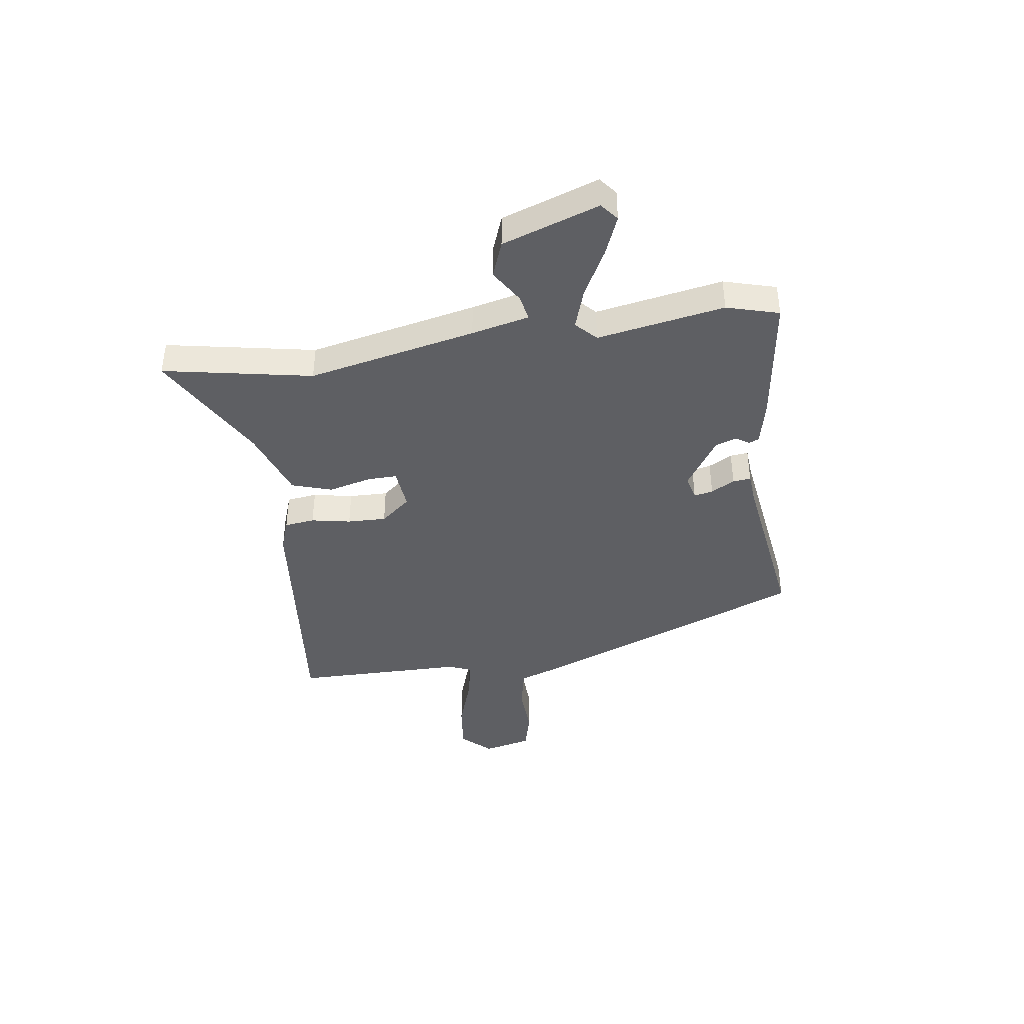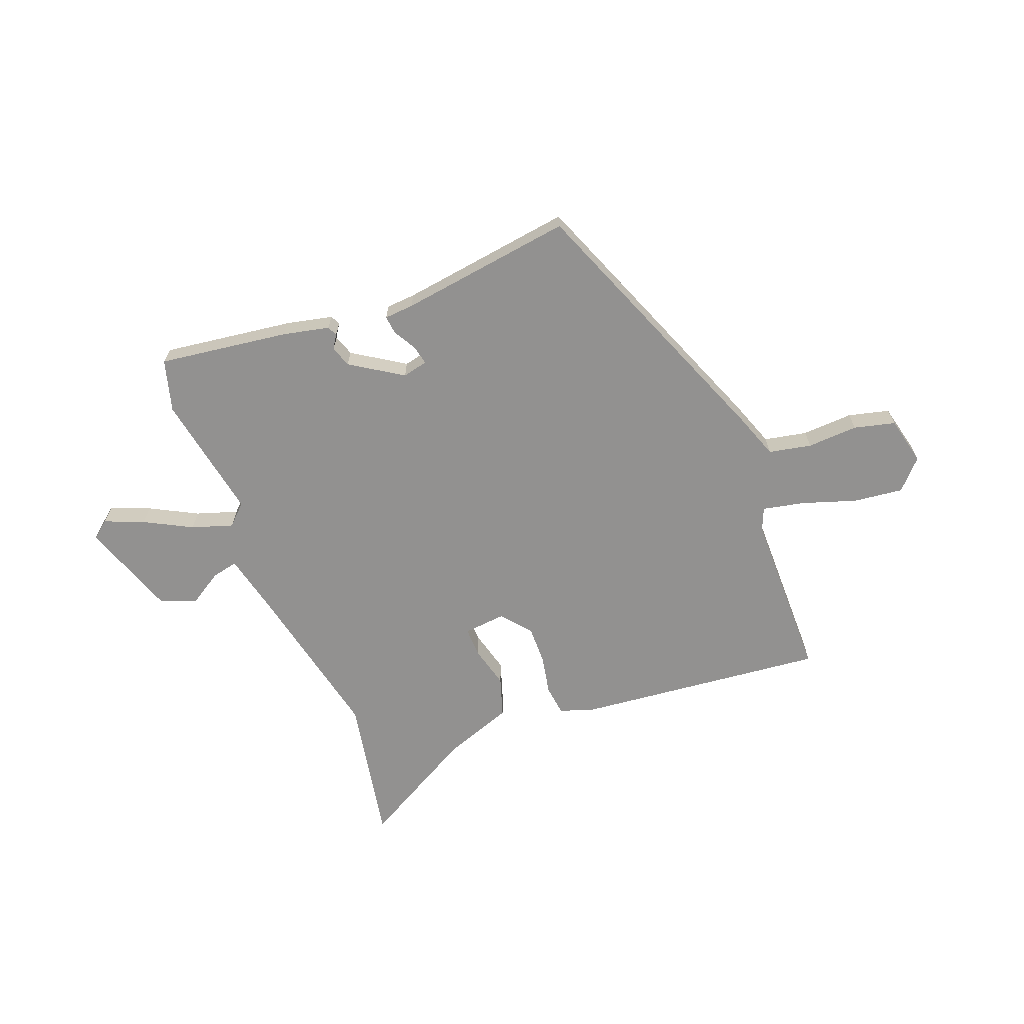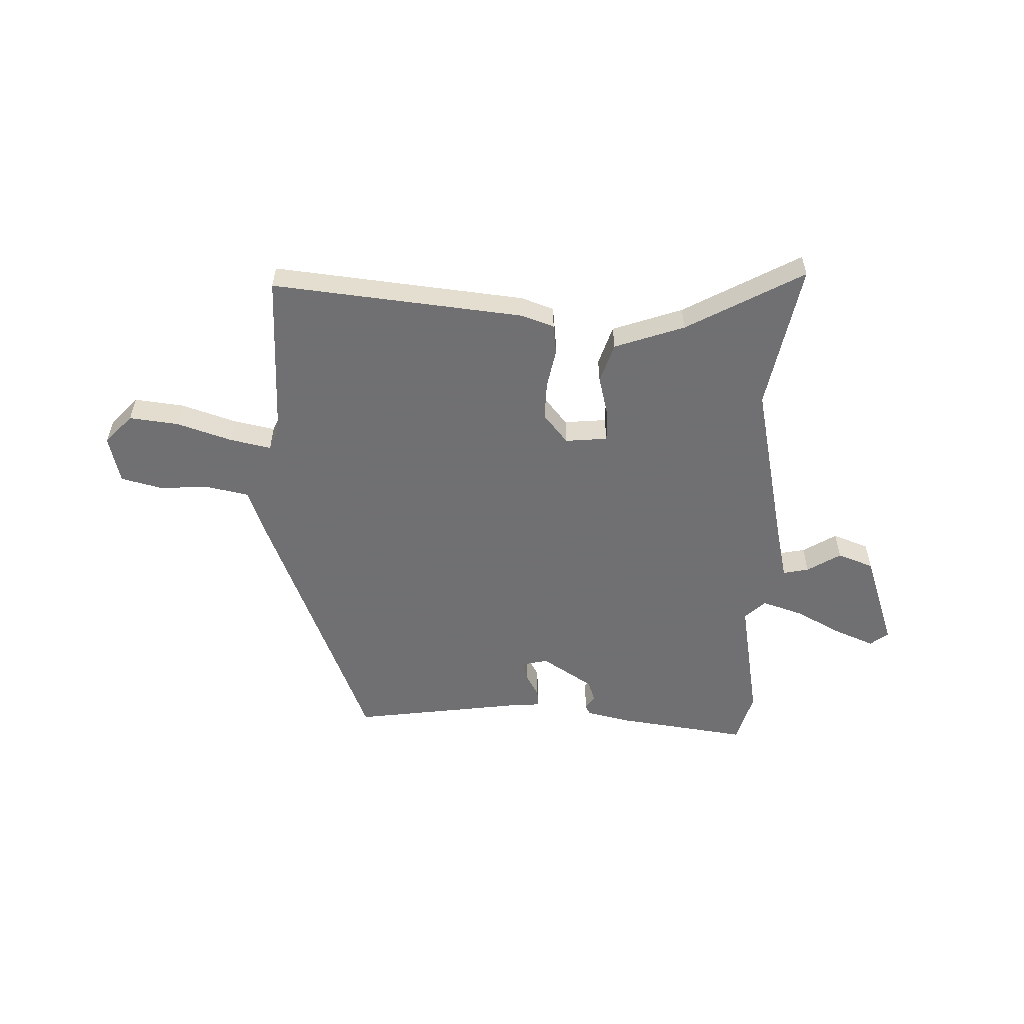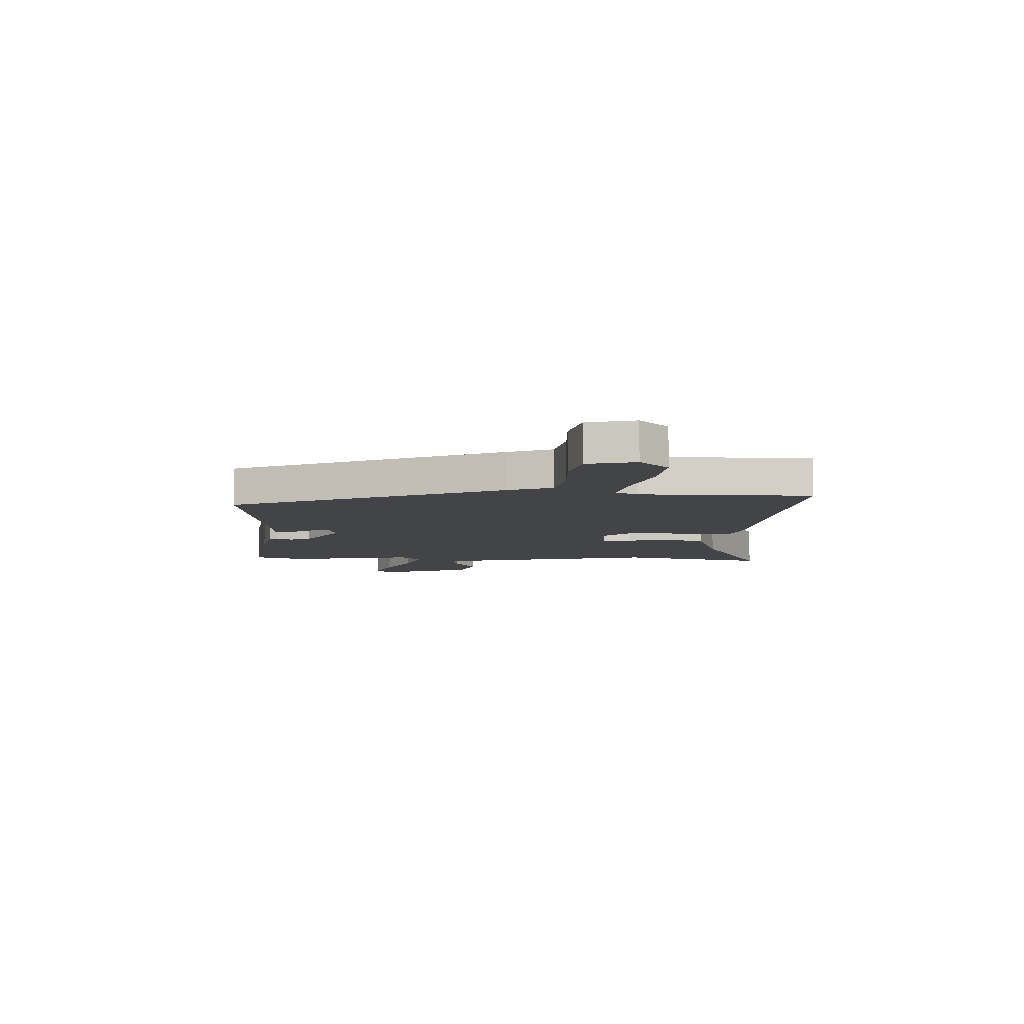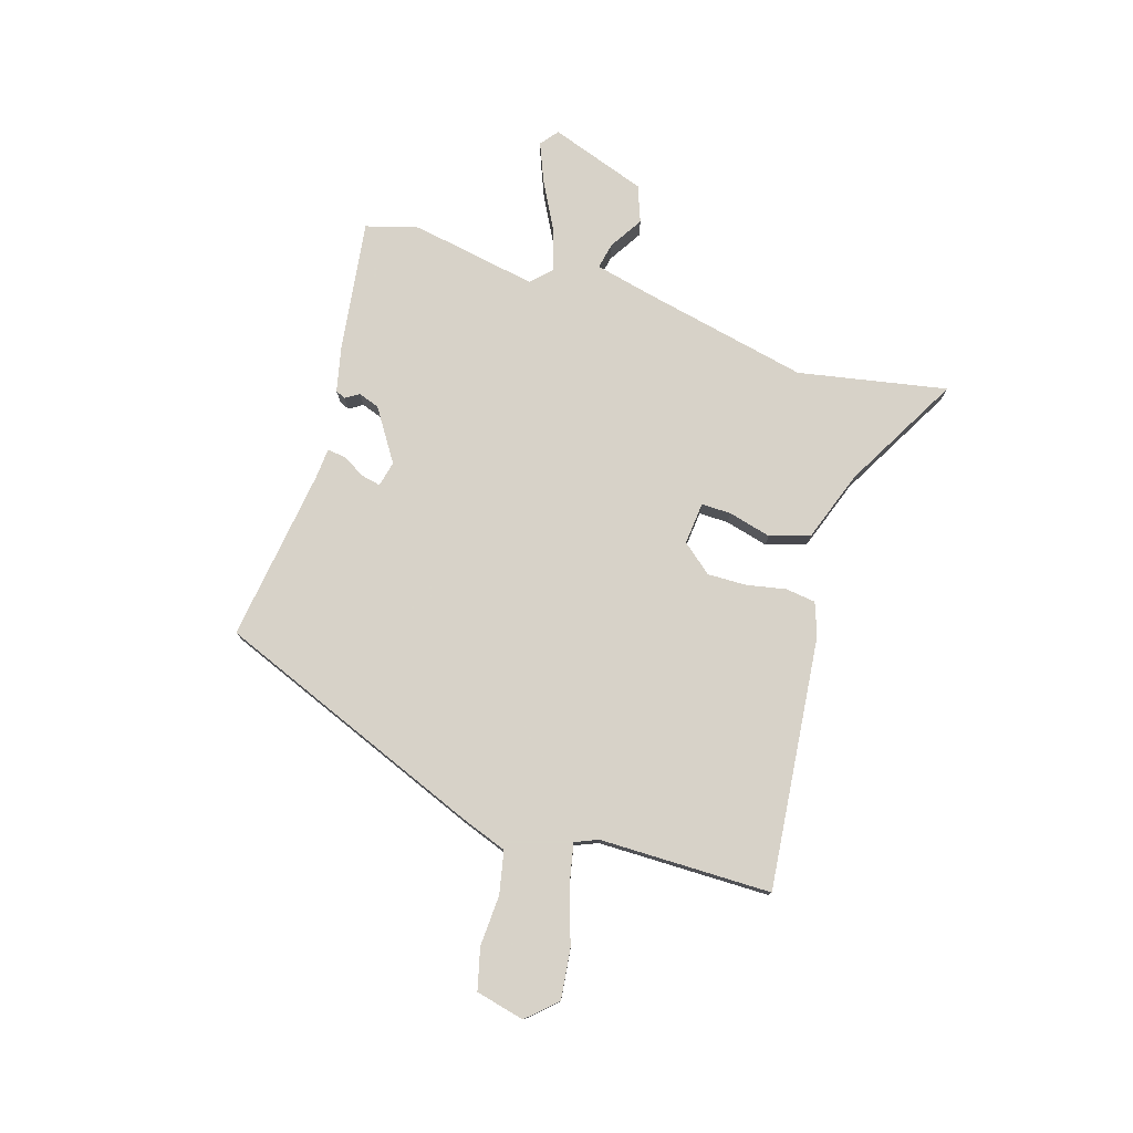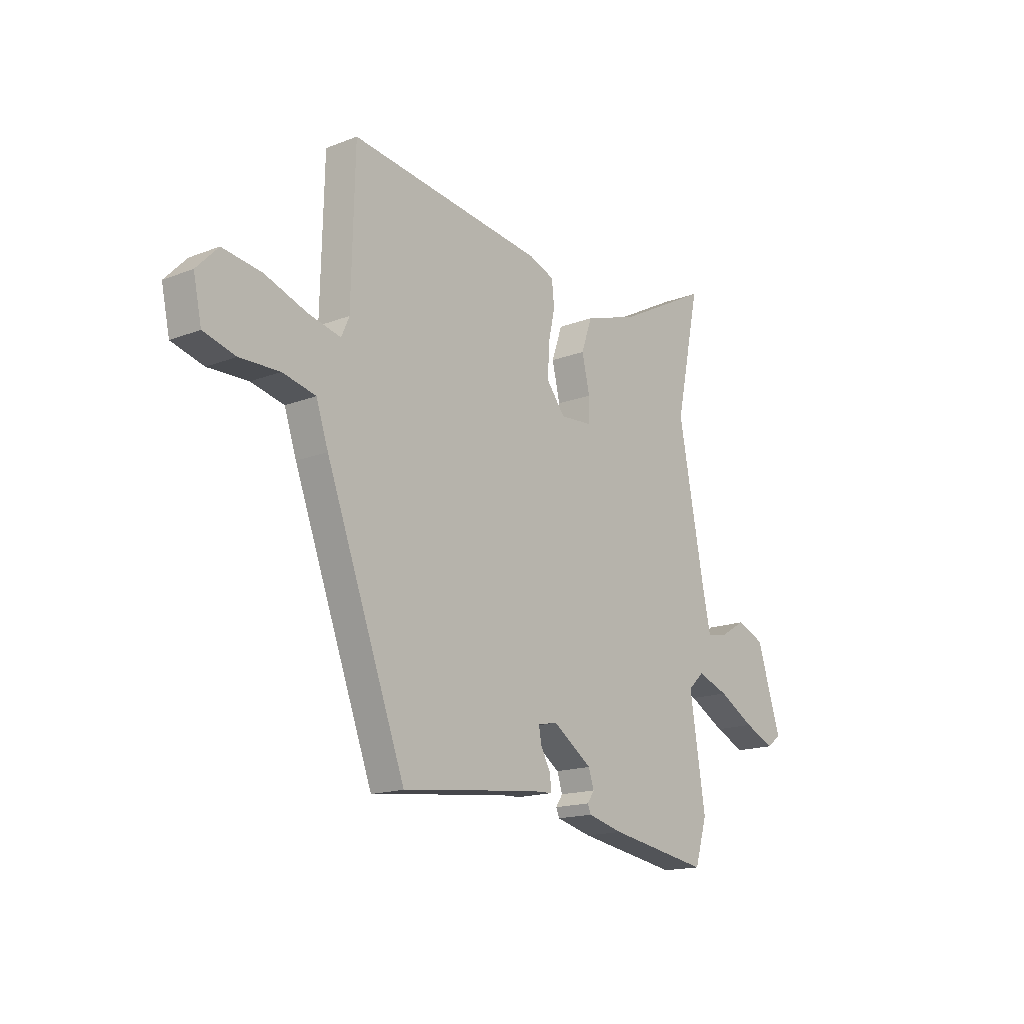
<metadata>
{"format":"obj","ext":"obj","renderer":"f3d","projection":"perspective","resolution":1024,"background":"white","views":[{"elev":-40.7,"azim":99.3,"up":"+Y"},{"elev":-66.1,"azim":-157.7,"up":"+Y"},{"elev":-55.0,"azim":-0.7,"up":"+Y"},{"elev":-8.3,"azim":-91.5,"up":"+Y"},{"elev":77.3,"azim":-71.6,"up":"+Y"},{"elev":-16.3,"azim":-51.5,"up":"+Z"}]}
</metadata>
<code>
v -0.488 0.07 0.571
v -0.013 0.07 0.512
v 0.048 0.07 0.489
v 0.054 0.07 0.432
v 0.038 0.07 0.358
v 0.035 0.07 0.285
v 0.08 0.07 0.228
v 0.16 0.07 0.234
v 0.16 0.07 0.29
v 0.141 0.07 0.371
v 0.167 0.07 0.446
v 0.3 0.07 0.49
v 0.523 0.07 0.608
v 0.464 0.07 0.329
v 0.525 0.07 0.012
v 0.548 0.07 -0.097
v 0.597 0.07 -0.088
v 0.661 0.07 -0.05
v 0.729 0.07 -0.077
v 0.788 0.07 -0.26
v 0.754 0.07 -0.286
v 0.68 0.07 -0.254
v 0.592 0.07 -0.205
v 0.515 0.07 -0.178
v 0.476 0.07 -0.214
v 0.514 0.07 -0.454
v 0.484 0.07 -0.552
v 0.238 0.07 -0.513
v 0.152 0.07 -0.492
v 0.144 0.07 -0.473
v 0.161 0.07 -0.448
v 0.148 0.07 -0.408
v 0.052 0.07 -0.343
v 0.004 0.07 -0.353
v 0.011 0.07 -0.389
v 0.035 0.07 -0.434
v 0.038 0.07 -0.468
v -0.018 0.07 -0.471
v -0.346 0.07 -0.51
v -0.539 0.07 0.003
v -0.568 0.07 0.089
v -0.648 0.07 0.107
v -0.744 0.07 0.104
v -0.821 0.07 0.125
v -0.841 0.07 0.217
v -0.789 0.07 0.271
v -0.695 0.07 0.258
v -0.593 0.07 0.222
v -0.515 0.07 0.204
v -0.496 0.07 0.247
v -0.488 0 0.571
v -0.013 0 0.512
v 0.048 0 0.489
v 0.054 0 0.432
v 0.038 0 0.358
v 0.035 0 0.285
v 0.08 0 0.228
v 0.16 0 0.234
v 0.16 0 0.29
v 0.141 0 0.371
v 0.167 0 0.446
v 0.3 0 0.49
v 0.523 0 0.608
v 0.464 0 0.329
v 0.525 0 0.012
v 0.548 0 -0.097
v 0.597 0 -0.088
v 0.661 0 -0.05
v 0.729 0 -0.077
v 0.788 0 -0.26
v 0.754 0 -0.286
v 0.68 0 -0.254
v 0.592 0 -0.205
v 0.515 0 -0.178
v 0.476 0 -0.214
v 0.514 0 -0.454
v 0.484 0 -0.552
v 0.238 0 -0.513
v 0.152 0 -0.492
v 0.144 0 -0.473
v 0.161 0 -0.448
v 0.148 0 -0.408
v 0.052 0 -0.343
v 0.004 0 -0.353
v 0.011 0 -0.389
v 0.035 0 -0.434
v 0.038 0 -0.468
v -0.018 0 -0.471
v -0.346 0 -0.51
v -0.539 0 0.003
v -0.568 0 0.089
v -0.648 0 0.107
v -0.744 0 0.104
v -0.821 0 0.125
v -0.841 0 0.217
v -0.789 0 0.271
v -0.695 0 0.258
v -0.593 0 0.222
v -0.515 0 0.204
v -0.496 0 0.247
f 46 47 48
f 45 46 48
f 44 45 48
f 43 44 48
f 42 43 48
f 41 42 48 49
f 40 41 49
f 39 40 49
f 38 39 49
f 38 49 50
f 37 38 50
f 36 37 50
f 35 36 50
f 29 30 31
f 28 29 31
f 27 28 31
f 26 27 31
f 25 26 31
f 24 25 31 32
f 21 22 23
f 20 21 23
f 19 20 23
f 18 19 23
f 17 18 23
f 16 17 23 24
f 24 32 33
f 16 24 33
f 15 16 33
f 12 13 14
f 12 14 15
f 11 12 15
f 10 11 15
f 9 10 15
f 3 4 5
f 2 3 5
f 1 2 5
f 50 1 5
f 50 5 6
f 34 35 50
f 34 50 6 7
f 33 34 7 8
f 15 33 8
f 8 9 15
f 98 97 96
f 98 96 95
f 98 95 94
f 98 94 93
f 98 93 92
f 99 98 92 91
f 99 91 90
f 99 90 89
f 99 89 88
f 100 99 88
f 100 88 87
f 100 87 86
f 100 86 85
f 81 80 79
f 81 79 78
f 81 78 77
f 81 77 76
f 81 76 75
f 82 81 75 74
f 73 72 71
f 73 71 70
f 73 70 69
f 73 69 68
f 73 68 67
f 74 73 67 66
f 83 82 74
f 83 74 66
f 83 66 65
f 64 63 62
f 65 64 62
f 65 62 61
f 65 61 60
f 65 60 59
f 55 54 53
f 55 53 52
f 55 52 51
f 55 51 100
f 56 55 100
f 100 85 84
f 57 56 100 84
f 58 57 84 83
f 58 83 65
f 65 59 58
f 1 51 52 2
f 2 52 53 3
f 3 53 54 4
f 4 54 55 5
f 5 55 56 6
f 6 56 57 7
f 7 57 58 8
f 8 58 59 9
f 9 59 60 10
f 10 60 61 11
f 11 61 62 12
f 12 62 63 13
f 13 63 64 14
f 14 64 65 15
f 15 65 66 16
f 16 66 67 17
f 17 67 68 18
f 18 68 69 19
f 19 69 70 20
f 20 70 71 21
f 21 71 72 22
f 22 72 73 23
f 23 73 74 24
f 24 74 75 25
f 25 75 76 26
f 26 76 77 27
f 27 77 78 28
f 28 78 79 29
f 29 79 80 30
f 30 80 81 31
f 31 81 82 32
f 32 82 83 33
f 33 83 84 34
f 34 84 85 35
f 35 85 86 36
f 36 86 87 37
f 37 87 88 38
f 38 88 89 39
f 39 89 90 40
f 40 90 91 41
f 41 91 92 42
f 42 92 93 43
f 43 93 94 44
f 44 94 95 45
f 45 95 96 46
f 46 96 97 47
f 47 97 98 48
f 48 98 99 49
f 49 99 100 50
f 50 100 51 1

</code>
